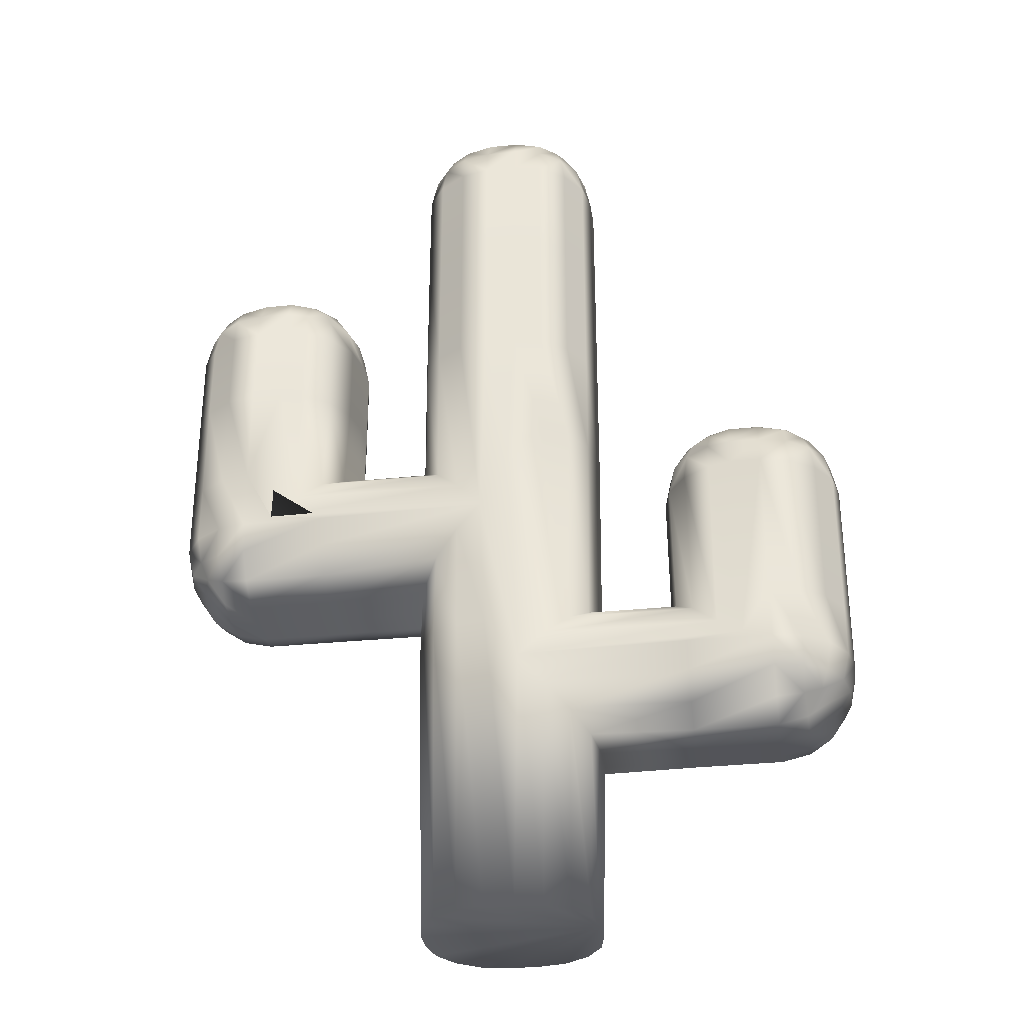
<metadata>
{"format":"obj","ext":"obj","renderer":"f3d","projection":"perspective","resolution":1024,"background":"white","views":[{"elev":-31.4,"azim":-171.6,"up":"+Y"}]}
</metadata>
<code>
g default
v -0.04271 0 0.2542
v -0.2542 0 0.04271
v -0.1209 0 0.2392
v -0.1918 0 0.1918
v -0.2392 0 0.1209
v -0.04479 1.868 0.2753
v -0.2753 1.868 0.04479
v -0.1284 1.868 0.2575
v -0.2058 1.868 0.2058
v -0.2575 1.868 0.1284
v -0.2542 0 -0.04271
v -0.04271 0 -0.2542
v -0.2392 0 -0.1209
v -0.1918 0 -0.1918
v -0.1209 0 -0.2392
v -0.2753 1.868 -0.04479
v -0.04479 1.868 -0.2753
v -0.2575 1.868 -0.1284
v -0.2058 1.868 -0.2058
v -0.1284 1.868 -0.2575
v 0.2542 0 0.04271
v 0.04271 0 0.2542
v 0.2392 0 0.1209
v 0.1918 0 0.1918
v 0.1209 0 0.2392
v 0.2753 1.868 0.04479
v 0.04479 1.868 0.2753
v 0.2575 1.868 0.1284
v 0.2058 1.868 0.2058
v 0.1284 1.868 0.2575
v 0.04271 0 -0.2542
v 0.2542 0 -0.04271
v 0.1209 0 -0.2392
v 0.1918 0 -0.1918
v 0.2392 0 -0.1209
v 0.04479 1.868 -0.2753
v 0.2753 1.868 -0.04479
v 0.1284 1.868 -0.2575
v 0.2058 1.868 -0.2058
v 0.2575 1.868 -0.1284
v -0.05686 0.7381 0.2756
v -0.27 0.525 0.04852
v -0.1282 0.6667 0.2616
v -0.1973 0.5977 0.2172
v -0.2494 0.5456 0.1412
v -0.27 0.9635 0.04852
v -0.05686 0.7504 0.2756
v -0.2494 0.9429 0.1412
v -0.1973 0.8908 0.2172
v -0.1282 0.8218 0.2616
v -0.2753 1.538 0.04479
v -0.02478 1.438 0.2753
v -0.2575 1.538 0.1284
v -0.2058 1.538 0.2058
v -0.1284 1.538 0.2575
v -0.02478 1.438 -0.2753
v -0.2753 1.538 -0.04479
v -0.1284 1.538 -0.2575
v -0.2058 1.538 -0.2058
v -0.2575 1.538 -0.1284
v -0.05686 0.7504 -0.2756
v -0.27 0.9635 -0.04852
v -0.1282 0.8218 -0.2616
v -0.1973 0.8908 -0.2172
v -0.2494 0.9429 -0.1412
v -0.27 0.525 -0.04852
v -0.05686 0.7381 -0.2756
v -0.2494 0.5456 -0.1412
v -0.1973 0.5977 -0.2172
v -0.1282 0.6667 -0.2616
v 0.2723 1.493 -0.04852
v 0.05908 1.28 -0.2756
v 0.2516 1.472 -0.1412
v 0.1995 1.42 -0.2172
v 0.1305 1.351 -0.2616
v 0.05908 1.268 -0.2756
v 0.2723 1.034 -0.04852
v 0.1305 1.196 -0.2616
v 0.1995 1.127 -0.2172
v 0.2516 1.055 -0.1412
v 0.04479 0.8795 -0.2753
v 0.2753 0.8795 -0.04479
v 0.1284 0.8795 -0.2575
v 0.2058 0.8795 -0.2058
v 0.2575 0.8795 -0.1284
v 0.05908 1.28 0.2756
v 0.2723 1.493 0.04852
v 0.1305 1.351 0.2616
v 0.1995 1.42 0.2172
v 0.2516 1.472 0.1412
v 0.2723 1.034 0.04852
v 0.05908 1.268 0.2756
v 0.2516 1.055 0.1412
v 0.1995 1.127 0.2172
v 0.1305 1.196 0.2616
v 0.2753 0.8795 0.04479
v 0.04479 0.8795 0.2753
v 0.2575 0.8795 0.1284
v 0.2058 0.8795 0.2058
v 0.1284 0.8795 0.2575
v 0.4927 1.493 -0.04852
v 0.7048 1.281 -0.2756
v 0.5133 1.472 -0.1412
v 0.5654 1.42 -0.2172
v 0.6345 1.351 -0.2616
v 0.5472 1.262 -0.2753
v 0.5472 1.031 -0.04479
v 0.5472 1.178 -0.2575
v 0.5472 1.101 -0.2058
v 0.5472 1.049 -0.1284
v 0.7048 1.281 0.2756
v 0.4927 1.493 0.04852
v 0.6345 1.351 0.2616
v 0.5654 1.42 0.2172
v 0.5133 1.472 0.1412
v 0.5472 1.031 0.04479
v 0.5472 1.262 0.2753
v 0.5472 1.049 0.1284
v 0.5472 1.101 0.2058
v 0.5472 1.178 0.2575
v 0.7897 1.438 -0.2753
v 1.02 1.438 -0.04479
v 0.8733 1.438 -0.2575
v 0.9507 1.438 -0.2058
v 1.002 1.438 -0.1284
v 0.7899 1.262 -0.2749
v 1.02 1.262 -0.04497
v 0.7899 1.032 -0.04497
v 0.8731 1.262 -0.2572
v 0.9505 1.262 -0.2056
v 0.7897 1.179 -0.2572
v 0.8737 1.178 -0.2373
v 0.9394 1.184 -0.1945
v 0.9198 1.132 -0.1749
v 1.002 1.179 -0.0448
v 0.9505 1.101 -0.04431
v 1.002 1.262 -0.1282
v 0.9823 1.178 -0.1288
v 0.9394 1.112 -0.123
v 0.7897 1.049 -0.1282
v 0.7892 1.101 -0.2056
v 0.8731 1.049 -0.0448
v 0.8737 1.069 -0.1288
v 0.8679 1.112 -0.1945
v 1.02 1.438 0.04479
v 0.7897 1.438 0.2753
v 1.002 1.438 0.1284
v 0.9507 1.438 0.2058
v 0.8733 1.438 0.2575
v 0.7899 1.262 0.2749
v 0.7899 1.032 0.04497
v 1.02 1.262 0.04497
v 0.7897 1.179 0.2572
v 0.7892 1.101 0.2056
v 0.8731 1.262 0.2572
v 0.8737 1.178 0.2373
v 0.8679 1.112 0.1945
v 0.9198 1.132 0.1749
v 0.8731 1.049 0.0448
v 0.9505 1.101 0.04431
v 0.7897 1.049 0.1282
v 0.8737 1.069 0.1288
v 0.9394 1.112 0.123
v 1.002 1.262 0.1282
v 0.9505 1.262 0.2056
v 1.002 1.179 0.0448
v 0.9823 1.178 0.1288
v 0.9394 1.184 0.1945
v 0.49 1.734 -0.04479
v 0.7001 1.734 -0.2753
v 0.5078 1.734 -0.1284
v 0.5595 1.734 -0.2058
v 0.6369 1.734 -0.2575
v 0.7001 1.734 0.2753
v 0.49 1.734 0.04479
v 0.6369 1.734 0.2575
v 0.5595 1.734 0.2058
v 0.5078 1.734 0.1284
v 0.7897 1.734 -0.2753
v 1.02 1.734 -0.04479
v 0.8733 1.734 -0.2575
v 0.9507 1.734 -0.2058
v 1.002 1.734 -0.1284
v 1.02 1.734 0.04479
v 0.7897 1.734 0.2753
v 1.002 1.734 0.1284
v 0.9507 1.734 0.2058
v 0.8733 1.734 0.2575
v -0.545 0.7565 0.2753
v -0.545 0.526 0.04479
v -0.545 0.6729 0.2575
v -0.545 0.5955 0.2058
v -0.545 0.5438 0.1284
v -0.4904 0.9635 0.04852
v -0.7026 0.7755 0.2756
v -0.5111 0.9429 0.1412
v -0.5632 0.8908 0.2172
v -0.6322 0.8218 0.2616
v -0.7026 0.7755 -0.2756
v -0.4904 0.9635 -0.04852
v -0.6322 0.8218 -0.2616
v -0.5632 0.8908 -0.2172
v -0.5111 0.9429 -0.1412
v -0.545 0.526 -0.04479
v -0.545 0.7565 -0.2753
v -0.545 0.5438 -0.1284
v -0.545 0.5955 -0.2058
v -0.545 0.6729 -0.2575
v -0.7877 0.7563 0.2749
v -1.018 0.7563 0.04497
v -0.7877 0.5264 0.04497
v -0.8708 0.7565 0.2572
v -0.9483 0.757 0.2056
v -0.7875 0.6731 0.2572
v -0.8715 0.6725 0.2373
v -0.9372 0.6783 0.1945
v -0.9175 0.6264 0.1749
v -0.9999 0.6731 0.0448
v -0.9483 0.5957 0.04431
v -0.9999 0.7565 0.1282
v -0.98 0.6725 0.1288
v -0.9372 0.6068 0.123
v -0.7875 0.5441 0.1282
v -0.787 0.5957 0.2056
v -0.8708 0.5441 0.0448
v -0.8715 0.5639 0.1288
v -0.8657 0.6068 0.1945
v -0.7875 0.909 0.2753
v -1.018 0.909 0.04479
v -0.8711 0.909 0.2575
v -0.9485 0.909 0.2058
v -1 0.909 0.1284
v -1.018 0.909 -0.04479
v -0.7875 0.909 -0.2753
v -1 0.909 -0.1284
v -0.9485 0.909 -0.2058
v -0.8711 0.909 -0.2575
v -0.7877 0.7563 -0.2749
v -0.7877 0.5264 -0.04497
v -1.018 0.7563 -0.04497
v -0.7875 0.6731 -0.2572
v -0.787 0.5957 -0.2056
v -0.8708 0.7565 -0.2572
v -0.8715 0.6725 -0.2373
v -0.8657 0.6068 -0.1945
v -0.9175 0.6264 -0.1749
v -0.8708 0.5441 -0.0448
v -0.9483 0.5957 -0.04431
v -0.7875 0.5441 -0.1282
v -0.8715 0.5639 -0.1288
v -0.9372 0.6068 -0.123
v -0.9999 0.7565 -0.1282
v -0.9483 0.757 -0.2056
v -0.9999 0.6731 -0.0448
v -0.98 0.6725 -0.1288
v -0.9372 0.6783 -0.1945
v -0.4863 1.349 0.04497
v -0.6977 1.579 0.04497
v -0.6977 1.349 0.2749
v -0.504 1.433 0.0448
v -0.5556 1.51 0.04431
v -0.504 1.349 0.1282
v -0.5239 1.433 0.1288
v -0.5668 1.499 0.123
v -0.5864 1.479 0.1749
v -0.6979 1.562 0.1282
v -0.6984 1.51 0.2056
v -0.6331 1.562 0.0448
v -0.6324 1.542 0.1288
v -0.6382 1.499 0.1945
v -0.6331 1.349 0.2572
v -0.5556 1.349 0.2056
v -0.6979 1.433 0.2572
v -0.6324 1.433 0.2373
v -0.5668 1.427 0.1945
v -0.4863 1.349 -0.04497
v -0.6977 1.349 -0.2749
v -0.6977 1.579 -0.04497
v -0.504 1.349 -0.1282
v -0.5556 1.349 -0.2056
v -0.504 1.433 -0.0448
v -0.5239 1.433 -0.1288
v -0.5668 1.427 -0.1945
v -0.5864 1.479 -0.1749
v -0.6979 1.433 -0.2572
v -0.6984 1.51 -0.2056
v -0.6331 1.349 -0.2572
v -0.6324 1.433 -0.2373
v -0.6382 1.499 -0.1945
v -0.6331 1.562 -0.0448
v -0.5556 1.51 -0.04431
v -0.6979 1.562 -0.1282
v -0.6324 1.542 -0.1288
v -0.5668 1.499 -0.123
v -1.018 1.349 0.04497
v -0.7877 1.349 0.2749
v -0.7877 1.579 0.04497
v -0.9999 1.349 0.1282
v -0.9483 1.349 0.2056
v -0.9999 1.433 0.0448
v -0.98 1.433 0.1288
v -0.9372 1.427 0.1945
v -0.9175 1.479 0.1749
v -0.7875 1.433 0.2572
v -0.787 1.51 0.2056
v -0.8708 1.349 0.2572
v -0.8715 1.433 0.2373
v -0.8657 1.499 0.1945
v -0.8708 1.562 0.0448
v -0.9483 1.51 0.04431
v -0.7875 1.562 0.1282
v -0.8715 1.542 0.1288
v -0.9372 1.499 0.123
v -1.018 1.349 -0.04497
v -0.7877 1.579 -0.04497
v -0.7877 1.349 -0.2749
v -0.9999 1.433 -0.0448
v -0.9483 1.51 -0.04431
v -0.9999 1.349 -0.1282
v -0.98 1.433 -0.1288
v -0.9372 1.499 -0.123
v -0.9175 1.479 -0.1749
v -0.7875 1.562 -0.1282
v -0.787 1.51 -0.2056
v -0.8708 1.562 -0.0448
v -0.8715 1.542 -0.1288
v -0.8657 1.499 -0.1945
v -0.8708 1.349 -0.2572
v -0.9483 1.349 -0.2056
v -0.7875 1.433 -0.2572
v -0.8715 1.433 -0.2373
v -0.9372 1.427 -0.1945
v -0.04479 2.263 0.2753
v -0.2753 2.263 0.04479
v -0.1284 2.263 0.2575
v -0.2058 2.263 0.2058
v -0.2575 2.263 0.1284
v -0.2753 2.263 -0.04479
v -0.04479 2.263 -0.2753
v -0.2575 2.263 -0.1284
v -0.2058 2.263 -0.2058
v -0.1284 2.263 -0.2575
v 0.04479 2.263 -0.2753
v 0.2753 2.263 -0.04479
v 0.1284 2.263 -0.2575
v 0.2058 2.263 -0.2058
v 0.2575 2.263 -0.1284
v 0.2753 2.263 0.04479
v 0.04479 2.263 0.2753
v 0.2575 2.263 0.1284
v 0.2058 2.263 0.2058
v 0.1284 2.263 0.2575
v -0.2749 2.572 0.04497
v -0.04497 2.572 0.2749
v -0.04497 2.802 0.04497
v -0.2572 2.572 0.1282
v -0.2056 2.571 0.2056
v -0.2572 2.655 0.0448
v -0.2373 2.656 0.1288
v -0.1945 2.65 0.1945
v -0.1749 2.702 0.1749
v -0.0448 2.655 0.2572
v -0.04431 2.733 0.2056
v -0.1282 2.572 0.2572
v -0.1288 2.656 0.2373
v -0.123 2.721 0.1945
v -0.1282 2.784 0.0448
v -0.2056 2.733 0.04431
v -0.0448 2.784 0.1282
v -0.1288 2.764 0.1288
v -0.1945 2.721 0.123
v -0.2749 2.572 -0.04497
v -0.04497 2.802 -0.04497
v -0.04497 2.572 -0.2749
v -0.2572 2.655 -0.0448
v -0.2056 2.733 -0.04431
v -0.2572 2.572 -0.1282
v -0.2373 2.656 -0.1288
v -0.1945 2.721 -0.123
v -0.1749 2.702 -0.1749
v -0.0448 2.784 -0.1282
v -0.04431 2.733 -0.2056
v -0.1282 2.784 -0.0448
v -0.1288 2.764 -0.1288
v -0.123 2.721 -0.1945
v -0.1282 2.572 -0.2572
v -0.2056 2.571 -0.2056
v -0.0448 2.655 -0.2572
v -0.1288 2.656 -0.2373
v -0.1945 2.65 -0.1945
v 0.04497 2.572 -0.2749
v 0.04497 2.802 -0.04497
v 0.2749 2.572 -0.04497
v 0.0448 2.655 -0.2572
v 0.04431 2.733 -0.2056
v 0.1282 2.572 -0.2572
v 0.1288 2.656 -0.2373
v 0.123 2.721 -0.1945
v 0.1749 2.702 -0.1749
v 0.1282 2.784 -0.0448
v 0.2056 2.733 -0.04431
v 0.0448 2.784 -0.1282
v 0.1288 2.764 -0.1288
v 0.1945 2.721 -0.123
v 0.2572 2.572 -0.1282
v 0.2056 2.571 -0.2056
v 0.2572 2.655 -0.0448
v 0.2373 2.656 -0.1288
v 0.1945 2.65 -0.1945
v 0.2749 2.572 0.04497
v 0.04497 2.802 0.04497
v 0.04497 2.572 0.2749
v 0.2572 2.655 0.0448
v 0.2056 2.733 0.04431
v 0.2572 2.572 0.1282
v 0.2373 2.656 0.1288
v 0.1945 2.721 0.123
v 0.1749 2.702 0.1749
v 0.0448 2.784 0.1282
v 0.04431 2.733 0.2056
v 0.1282 2.784 0.0448
v 0.1288 2.764 0.1288
v 0.123 2.721 0.1945
v 0.1282 2.572 0.2572
v 0.2056 2.571 0.2056
v 0.0448 2.655 0.2572
v 0.1288 2.656 0.2373
v 0.1945 2.65 0.1945
v 0.4904 1.977 -0.04497
v 0.6999 2.206 -0.04497
v 0.6999 1.977 -0.2749
v 0.5081 2.06 -0.0448
v 0.5597 2.137 -0.04431
v 0.5081 1.976 -0.1282
v 0.5279 2.06 -0.1288
v 0.5708 2.126 -0.123
v 0.5904 2.106 -0.1749
v 0.7001 2.189 -0.1282
v 0.7006 2.137 -0.2056
v 0.6371 2.189 -0.0448
v 0.6365 2.169 -0.1288
v 0.6423 2.126 -0.1945
v 0.6371 1.976 -0.2572
v 0.5597 1.976 -0.2056
v 0.7001 2.06 -0.2572
v 0.6365 2.06 -0.2373
v 0.5708 2.055 -0.1945
v 0.4904 1.977 0.04497
v 0.6999 1.977 0.2749
v 0.6999 2.206 0.04497
v 0.5081 1.976 0.1282
v 0.5597 1.976 0.2056
v 0.5081 2.06 0.0448
v 0.5279 2.06 0.1288
v 0.5708 2.055 0.1945
v 0.5904 2.106 0.1749
v 0.7001 2.06 0.2572
v 0.7006 2.137 0.2056
v 0.6371 1.976 0.2572
v 0.6365 2.06 0.2373
v 0.6423 2.126 0.1945
v 0.6371 2.189 0.0448
v 0.5597 2.137 0.04431
v 0.7001 2.189 0.1282
v 0.6365 2.169 0.1288
v 0.5708 2.126 0.123
v 1.02 1.977 -0.04497
v 0.7899 1.977 -0.2749
v 0.7899 2.206 -0.04497
v 1.002 1.976 -0.1282
v 0.9505 1.976 -0.2056
v 1.002 2.06 -0.0448
v 0.9823 2.06 -0.1288
v 0.9394 2.055 -0.1945
v 0.9198 2.106 -0.1749
v 0.7897 2.06 -0.2572
v 0.7892 2.137 -0.2056
v 0.8731 1.976 -0.2572
v 0.8737 2.06 -0.2373
v 0.8679 2.126 -0.1945
v 0.8731 2.189 -0.0448
v 0.9505 2.137 -0.04431
v 0.7897 2.189 -0.1282
v 0.8737 2.169 -0.1288
v 0.9394 2.126 -0.123
v 1.02 1.977 0.04497
v 0.7899 2.206 0.04497
v 0.7899 1.977 0.2749
v 1.002 2.06 0.0448
v 0.9505 2.137 0.04431
v 1.002 1.976 0.1282
v 0.9823 2.06 0.1288
v 0.9394 2.126 0.123
v 0.9198 2.106 0.1749
v 0.7897 2.189 0.1282
v 0.7892 2.137 0.2056
v 0.8731 2.189 0.0448
v 0.8737 2.169 0.1288
v 0.8679 2.126 0.1945
v 0.8731 1.976 0.2572
v 0.9505 1.976 0.2056
v 0.7897 2.06 0.2572
v 0.8737 2.06 0.2373
v 0.9394 2.055 0.1945
g tree_desert:Mesh
f 6 27 349 333
f 32 82 96 21
f 41 47 195 189
f 51 7 16 57
f 22 97 41 1
f 12 67 81 31
f 86 27 6 52
f 66 42 190 204
f 46 62 200 194
f 26 37 344 348
f 91 77 107 116
f 86 92 117 111
f 36 17 339 343
f 76 72 102 106
f 61 67 205 199
f 11 13 14 15 12 31 33 34 35 32 21 23 24 25 22 1 3 4 5 2
f 67 61 76 81
f 92 86 52 47
f 116 107 128 151
f 106 102 121 126
f 82 77 91 96
f 71 87 112 101
f 145 122 180 184
f 111 146 185 174
f 111 117 150 146
f 121 102 170 179
f 174 185 488 449
f 127 122 145 152
f 101 112 175 169
f 169 175 448 429
f 199 234 316 277
f 97 92 47 41
f 46 51 57 62
f 61 56 72 76
f 233 229 295 314
f 194 200 276 257
f 204 190 211 239
f 199 205 238 234
f 338 334 353 372
f 210 229 233 240
f 258 278 315 297
f 228 195 259 296
f 392 373 355 411
f 16 7 334 338
f 56 17 36 72
f 71 37 26 87
f 430 450 487 469
f 333 349 412 354
f 343 339 374 391
f 348 344 393 410
f 189 195 228 209
f 184 180 467 486
f 179 170 431 468
f 126 129 132 131
f 129 130 133 132
f 131 132 144 141
f 132 133 134 144
f 127 135 138 137
f 135 136 139 138
f 137 138 133 130
f 138 139 134 133
f 128 140 143 142
f 140 141 144 143
f 142 143 139 136
f 143 144 134 139
f 150 153 156 155
f 153 154 157 156
f 155 156 168 165
f 156 157 158 168
f 151 159 162 161
f 159 160 163 162
f 161 162 157 154
f 162 163 158 157
f 152 164 167 166
f 164 165 168 167
f 166 167 163 160
f 167 168 158 163
f 209 212 215 214
f 212 213 216 215
f 214 215 227 224
f 215 216 217 227
f 210 218 221 220
f 218 219 222 221
f 220 221 216 213
f 221 222 217 216
f 211 223 226 225
f 223 224 227 226
f 225 226 222 219
f 226 227 217 222
f 238 241 244 243
f 241 242 245 244
f 243 244 256 253
f 244 245 246 256
f 239 247 250 249
f 247 248 251 250
f 249 250 245 242
f 250 251 246 245
f 240 252 255 254
f 252 253 256 255
f 254 255 251 248
f 255 256 246 251
f 257 260 263 262
f 260 261 264 263
f 262 263 275 272
f 263 264 265 275
f 258 266 269 268
f 266 267 270 269
f 268 269 264 261
f 269 270 265 264
f 259 271 274 273
f 271 272 275 274
f 273 274 270 267
f 274 275 265 270
f 276 279 282 281
f 279 280 283 282
f 281 282 294 291
f 282 283 284 294
f 277 285 288 287
f 285 286 289 288
f 287 288 283 280
f 288 289 284 283
f 278 290 293 292
f 290 291 294 293
f 292 293 289 286
f 293 294 284 289
f 295 298 301 300
f 298 299 302 301
f 300 301 313 310
f 301 302 303 313
f 296 304 307 306
f 304 305 308 307
f 306 307 302 299
f 307 308 303 302
f 297 309 312 311
f 309 310 313 312
f 311 312 308 305
f 312 313 303 308
f 314 317 320 319
f 317 318 321 320
f 319 320 332 329
f 320 321 322 332
f 315 323 326 325
f 323 324 327 326
f 325 326 321 318
f 326 327 322 321
f 316 328 331 330
f 328 329 332 331
f 330 331 327 324
f 331 332 322 327
f 353 356 359 358
f 356 357 360 359
f 358 359 371 368
f 359 360 361 371
f 354 362 365 364
f 362 363 366 365
f 364 365 360 357
f 365 366 361 360
f 355 367 370 369
f 367 368 371 370
f 369 370 366 363
f 370 371 361 366
f 372 375 378 377
f 375 376 379 378
f 377 378 390 387
f 378 379 380 390
f 373 381 384 383
f 381 382 385 384
f 383 384 379 376
f 384 385 380 379
f 374 386 389 388
f 386 387 390 389
f 388 389 385 382
f 389 390 380 385
f 391 394 397 396
f 394 395 398 397
f 396 397 409 406
f 397 398 399 409
f 392 400 403 402
f 400 401 404 403
f 402 403 398 395
f 403 404 399 398
f 393 405 408 407
f 405 406 409 408
f 407 408 404 401
f 408 409 399 404
f 410 413 416 415
f 413 414 417 416
f 415 416 428 425
f 416 417 418 428
f 411 419 422 421
f 419 420 423 422
f 421 422 417 414
f 422 423 418 417
f 412 424 427 426
f 424 425 428 427
f 426 427 423 420
f 427 428 418 423
f 429 432 435 434
f 432 433 436 435
f 434 435 447 444
f 435 436 437 447
f 430 438 441 440
f 438 439 442 441
f 440 441 436 433
f 441 442 437 436
f 431 443 446 445
f 443 444 447 446
f 445 446 442 439
f 446 447 437 442
f 448 451 454 453
f 451 452 455 454
f 453 454 466 463
f 454 455 456 466
f 449 457 460 459
f 457 458 461 460
f 459 460 455 452
f 460 461 456 455
f 450 462 465 464
f 462 463 466 465
f 464 465 461 458
f 465 466 456 461
f 467 470 473 472
f 470 471 474 473
f 472 473 485 482
f 473 474 475 485
f 468 476 479 478
f 476 477 480 479
f 478 479 474 471
f 479 480 475 474
f 469 481 484 483
f 481 482 485 484
f 483 484 480 477
f 484 485 475 480
f 486 489 492 491
f 489 490 493 492
f 491 492 504 501
f 492 493 494 504
f 487 495 498 497
f 495 496 499 498
f 497 498 493 490
f 498 499 494 493
f 488 500 503 502
f 500 501 504 503
f 502 503 499 496
f 503 504 494 499
f 52 6 8 55
f 55 8 9 54
f 54 9 10 53
f 53 10 7 51
f 67 12 15 70
f 70 15 14 69
f 69 14 13 68
f 68 13 11 66
f 82 32 35 85
f 85 35 34 84
f 84 34 33 83
f 83 33 31 81
f 97 22 25 100
f 100 25 24 99
f 99 24 23 98
f 98 23 21 96
f 1 41 43 3
f 3 43 44 4
f 4 44 45 5
f 5 45 42 2
f 47 52 55 50
f 50 55 54 49
f 49 54 53 48
f 48 53 51 46
f 17 56 58 20
f 20 58 59 19
f 19 59 60 18
f 18 60 57 16
f 56 61 63 58
f 58 63 64 59
f 59 64 65 60
f 60 65 62 57
f 37 71 73 40
f 40 73 74 39
f 39 74 75 38
f 38 75 72 36
f 77 82 85 80
f 80 85 84 79
f 79 84 83 78
f 78 83 81 76
f 27 86 88 30
f 30 88 89 29
f 29 89 90 28
f 28 90 87 26
f 92 97 100 95
f 95 100 99 94
f 94 99 98 93
f 93 98 96 91
f 76 106 108 78
f 78 108 109 79
f 79 109 110 80
f 80 110 107 77
f 117 92 95 120
f 120 95 94 119
f 119 94 93 118
f 118 93 91 116
f 112 87 90 115
f 115 90 89 114
f 114 89 88 113
f 113 88 86 111
f 102 72 75 105
f 105 75 74 104
f 104 74 73 103
f 103 73 71 101
f 122 127 137 125
f 125 137 130 124
f 124 130 129 123
f 123 129 126 121
f 146 150 155 149
f 149 155 165 148
f 148 165 164 147
f 147 164 152 145
f 127 152 166 135
f 135 166 160 136
f 136 160 159 142
f 142 159 151 128
f 116 151 161 118
f 118 161 154 119
f 119 154 153 120
f 120 153 150 117
f 106 126 131 108
f 108 131 141 109
f 109 141 140 110
f 110 140 128 107
f 111 174 176 113
f 113 176 177 114
f 114 177 178 115
f 115 178 175 112
f 170 102 105 173
f 173 105 104 172
f 172 104 103 171
f 171 103 101 169
f 145 184 186 147
f 147 186 187 148
f 148 187 188 149
f 149 188 185 146
f 180 122 125 183
f 183 125 124 182
f 182 124 123 181
f 181 123 121 179
f 66 204 206 68
f 68 206 207 69
f 69 207 208 70
f 70 208 205 67
f 200 62 65 203
f 203 65 64 202
f 202 64 63 201
f 201 63 61 199
f 46 194 196 48
f 48 196 197 49
f 49 197 198 50
f 50 198 195 47
f 190 42 45 193
f 193 45 44 192
f 192 44 43 191
f 191 43 41 189
f 209 228 230 212
f 212 230 231 213
f 213 231 232 220
f 220 232 229 210
f 234 238 243 237
f 237 243 253 236
f 236 253 252 235
f 235 252 240 233
f 210 240 254 218
f 218 254 248 219
f 219 248 247 225
f 225 247 239 211
f 204 239 249 206
f 206 249 242 207
f 207 242 241 208
f 208 241 238 205
f 189 209 214 191
f 191 214 224 192
f 192 224 223 193
f 193 223 211 190
f 257 276 281 260
f 260 281 291 261
f 261 291 290 268
f 268 290 278 258
f 297 315 325 309
f 309 325 318 310
f 310 318 317 300
f 300 317 314 295
f 315 278 292 323
f 323 292 286 324
f 324 286 285 330
f 330 285 277 316
f 258 297 311 266
f 266 311 305 267
f 267 305 304 273
f 273 304 296 259
f 194 257 262 196
f 196 262 272 197
f 197 272 271 198
f 198 271 259 195
f 295 229 232 298
f 298 232 231 299
f 299 231 230 306
f 306 230 228 296
f 233 314 319 235
f 235 319 329 236
f 236 329 328 237
f 237 328 316 234
f 276 200 203 279
f 279 203 202 280
f 280 202 201 287
f 287 201 199 277
f 6 333 335 8
f 8 335 336 9
f 9 336 337 10
f 10 337 334 7
f 339 17 20 342
f 342 20 19 341
f 341 19 18 340
f 340 18 16 338
f 26 348 350 28
f 28 350 351 29
f 29 351 352 30
f 30 352 349 27
f 344 37 40 347
f 347 40 39 346
f 346 39 38 345
f 345 38 36 343
f 355 373 383 367
f 367 383 376 368
f 368 376 375 358
f 358 375 372 353
f 373 392 402 381
f 381 402 395 382
f 382 395 394 388
f 388 394 391 374
f 392 411 421 400
f 400 421 414 401
f 401 414 413 407
f 407 413 410 393
f 411 355 369 419
f 419 369 363 420
f 420 363 362 426
f 426 362 354 412
f 343 391 396 345
f 345 396 406 346
f 346 406 405 347
f 347 405 393 344
f 412 349 352 424
f 424 352 351 425
f 425 351 350 415
f 415 350 348 410
f 333 354 364 335
f 335 364 357 336
f 336 357 356 337
f 337 356 353 334
f 374 339 342 386
f 386 342 341 387
f 387 341 340 377
f 377 340 338 372
f 429 448 453 432
f 432 453 463 433
f 433 463 462 440
f 440 462 450 430
f 469 487 497 481
f 481 497 490 482
f 482 490 489 472
f 472 489 486 467
f 449 488 502 457
f 457 502 496 458
f 458 496 495 464
f 464 495 487 450
f 468 431 445 476
f 476 445 439 477
f 477 439 438 483
f 483 438 430 469
f 169 429 434 171
f 171 434 444 172
f 172 444 443 173
f 173 443 431 170
f 467 180 183 470
f 470 183 182 471
f 471 182 181 478
f 478 181 179 468
f 488 185 188 500
f 500 188 187 501
f 501 187 186 491
f 491 186 184 486
f 448 175 178 451
f 451 178 177 452
f 452 177 176 459
f 459 176 174 449
f 2 42 66 11

</code>
